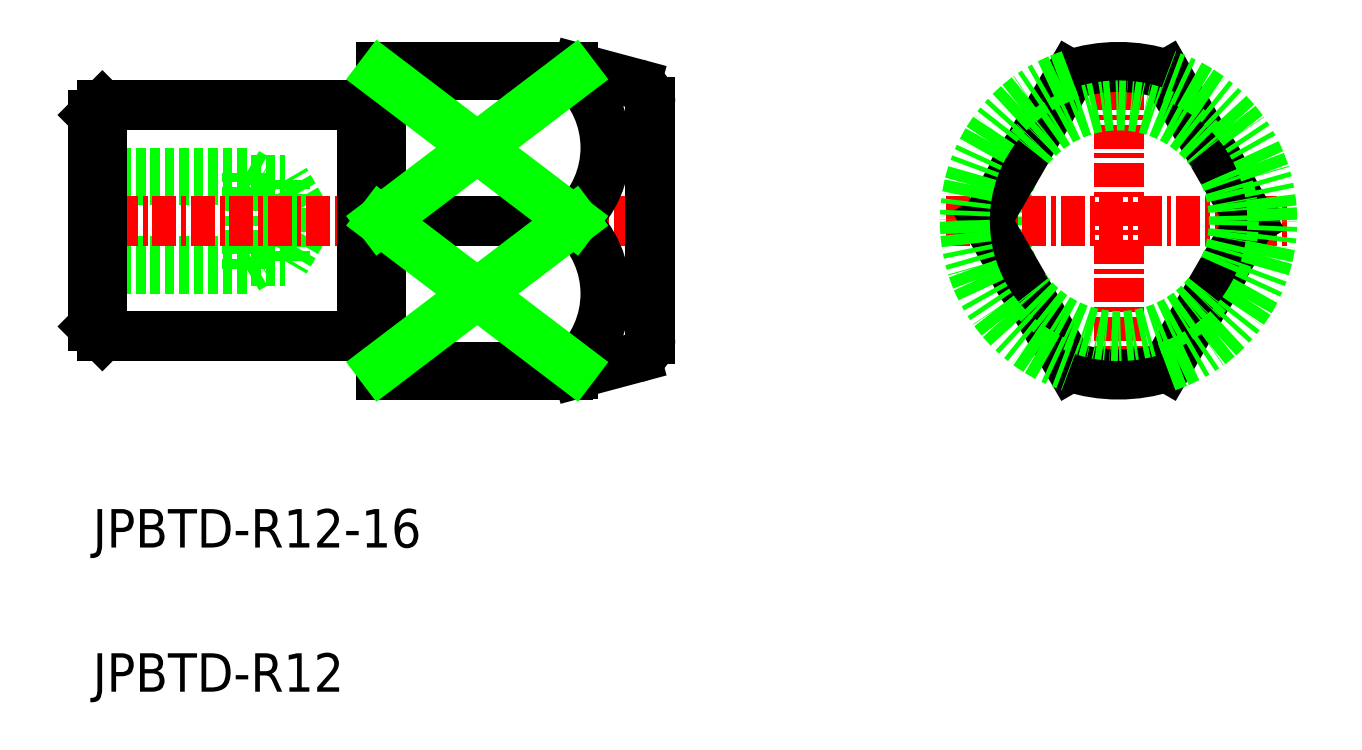
<metadata>
{"format":"dxf","ext":"dxf","renderer":"ezdxf+matplotlib","layout":"modelspace","background":"white","min_lineweight":24,"dpi":150}
</metadata>
<code>
0
SECTION
2
ENTITIES
0
ARC
8
0
10
-1484
20
-631.2
30
0
40
6
50
156.2
51
203.8
0
LINE
8
0
10
-1529
20
-628.7
30
0
11
-1528
21
-629.1
31
0
0
LINE
8
0
10
-1537
20
-629.1
30
0
11
-1527
21
-629.1
31
0
0
LINE
8
0
10
-1537
20
-628.7
30
0
11
-1529
21
-628.7
31
0
0
LINE
8
0
10
-1526
20
-631.2
30
0
11
-1527
21
-633.3
31
0
0
LINE
8
0
10
-1529
20
-633.7
30
0
11
-1528
21
-633.3
31
0
0
LINE
8
0
10
-1537
20
-633.3
30
0
11
-1527
21
-633.3
31
0
0
LINE
8
0
10
-1537
20
-633.7
30
0
11
-1529
21
-633.7
31
0
0
LINE
8
0
10
-1526
20
-631.2
30
0
11
-1527
21
-629.1
31
0
0
LINE
8
0
10
-1527
20
-633.3
30
0
11
-1527
21
-629.1
31
0
0
LINE
8
0
10
-1529
20
-633.7
30
0
11
-1529
21
-628.7
31
0
0
ARC
8
0
10
-1512
20
-637.2
30
0
40
2
50
270
51
285
0
ARC
8
0
10
-1512
20
-625.2
30
0
40
2
50
75
51
90
0
TEXT
8
0
10
-1537
20
-655.7
30
0
40
2
1
JPBTD-R12
0
TEXT
8
0
10
-1537
20
-648.2
30
0
40
2
1
JPBTD-R12-16
0
LINE
8
0
10
-1523
20
-625.4
30
0
11
-1522
21
-625.4
31
0
0
LINE
8
0
10
-1537
20
-625.2
30
0
11
-1537
21
-625.7
31
0
0
LINE
8
0
10
-1537
20
-625.2
30
0
11
-1523
21
-625.2
31
0
0
LINE
8
0
10
-1523
20
-636.9
30
0
11
-1522
21
-636.9
31
0
0
LINE
8
0
10
-1537
20
-636.7
30
0
11
-1537
21
-637.2
31
0
0
LINE
8
0
10
-1537
20
-637.2
30
0
11
-1523
21
-637.2
31
0
0
LINE
8
CENTER
10
-1538
20
-631.2
30
0
11
-1507
21
-631.2
31
0
0
LINE
8
0
10
-1537
20
-625.7
30
0
11
-1537
21
-636.7
31
0
0
LINE
8
0
10
-1523
20
-625.2
30
0
11
-1523
21
-637.2
31
0
0
LINE
8
0
10
-1537
20
-625.2
30
0
11
-1537
21
-637.2
31
0
0
LINE
8
0
10
-1512
20
-623.2
30
0
11
-1509
21
-624
31
0
0
LINE
8
CENTER
10
-1493
20
-631.2
30
0
11
-1475
21
-631.2
31
0
0
LINE
8
0
10
-1512
20
-639.1
30
0
11
-1509
21
-638.3
31
0
0
LINE
8
0
10
-1508
20
-625
30
0
11
-1508
21
-637.3
31
0
0
LINE
8
0
10
-1512
20
-623.2
30
0
11
-1512
21
-623.6
31
0
0
LINE
8
CENTER
10
-1484
20
-622.2
30
0
11
-1484
21
-640.2
31
0
0
LINE
8
0
10
-1522
20
-623.2
30
0
11
-1522
21
-639.2
31
0
0
LINE
8
0
10
-1522
20
-623.2
30
0
11
-1512
21
-623.2
31
0
0
LINE
8
0
10
-1522
20
-639.2
30
0
11
-1512
21
-639.2
31
0
0
ARC
8
0
10
-1509
20
-625
30
0
40
1
50
360
51
75
0
ARC
8
0
10
-1509
20
-637.3
30
0
40
1
50
285
51
360
0
ARC
8
0
10
-1484
20
-631.2
30
0
40
8
50
71.79
51
108.2
0
LINE
8
0
10
-1486
20
-623.6
30
0
11
-1491
21
-631.2
31
0
0
LINE
8
0
10
-1486
20
-638.8
30
0
11
-1491
21
-631.2
31
0
0
LINE
8
0
10
-1481
20
-623.6
30
0
11
-1477
21
-631.2
31
0
0
LINE
8
0
10
-1481
20
-638.8
30
0
11
-1477
21
-631.2
31
0
0
ARC
8
0
10
-1484
20
-631.2
30
0
40
8
50
251.8
51
288.2
0
ARC
8
0
10
-1484
20
-631.2
30
0
40
6
50
36.22
51
143.8
0
ARC
8
0
10
-1484
20
-631.2
30
0
40
6
50
336.2
51
23.78
0
ARC
8
0
10
-1484
20
-631.2
30
0
40
6
50
216.2
51
323.8
0
ARC
8
0
10
-1484
20
-631.2
30
0
40
6.039
50
141
51
156.2
0
ARC
8
0
10
-1484
20
-631.2
30
0
40
6.039
50
23.78
51
38.99
0
ARC
8
0
10
-1484
20
-631.2
30
0
40
6.039
50
321
51
336.2
0
ARC
8
0
10
-1484
20
-631.2
30
0
40
6.039
50
203.8
51
219
0
ARC
8
0
10
-1484
20
-631.2
30
0
40
8
50
108.2
51
251.8
0
ARC
8
0
10
-1484
20
-631.2
30
0
40
8
50
288.2
51
71.79
0
LINE
8
0
10
-1522
20
-623.6
30
0
11
-1512
21
-623.6
31
0
0
LINE
8
0
10
-1522
20
-631.2
30
0
11
-1512
21
-631.2
31
0
0
LINE
8
0
10
-1522
20
-638.8
30
0
11
-1512
21
-638.8
31
0
0
ARC
8
0
10
-1516
20
-635
30
0
40
5.15
50
312.5
51
47.54
0
ARC
8
0
10
-1516
20
-627.4
30
0
40
5.15
50
312.5
51
47.54
0
LINE
8
0
10
-1512
20
-638.8
30
0
11
-1512
21
-639.1
31
0
0
LINE
8
0
10
-1522
20
-638.8
30
0
11
-1512
21
-631.2
31
0
0
LINE
8
0
10
-1522
20
-631.2
30
0
11
-1512
21
-638.8
31
0
0
LINE
8
0
10
-1522
20
-631.2
30
0
11
-1512
21
-623.6
31
0
0
LINE
8
0
10
-1522
20
-623.6
30
0
11
-1512
21
-631.2
31
0
0
ENDSEC
0
EOF

</code>
